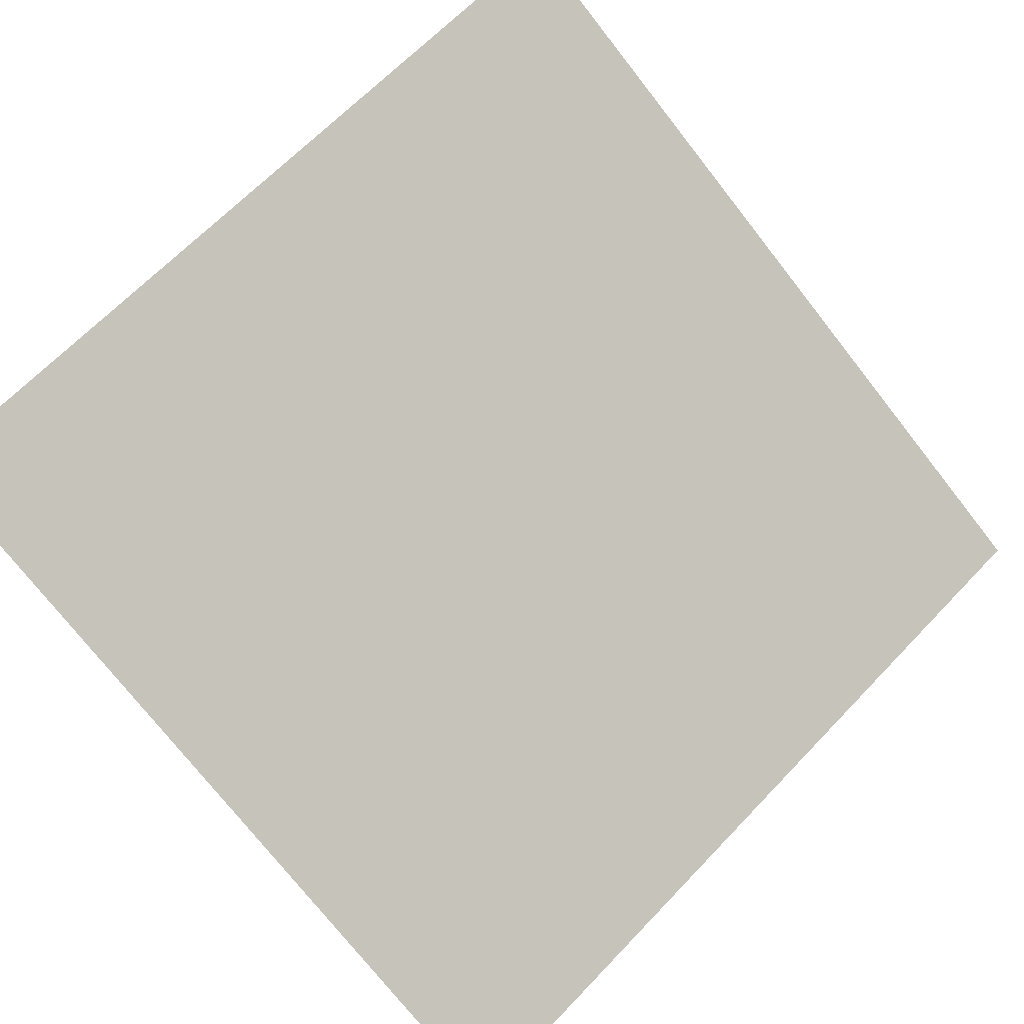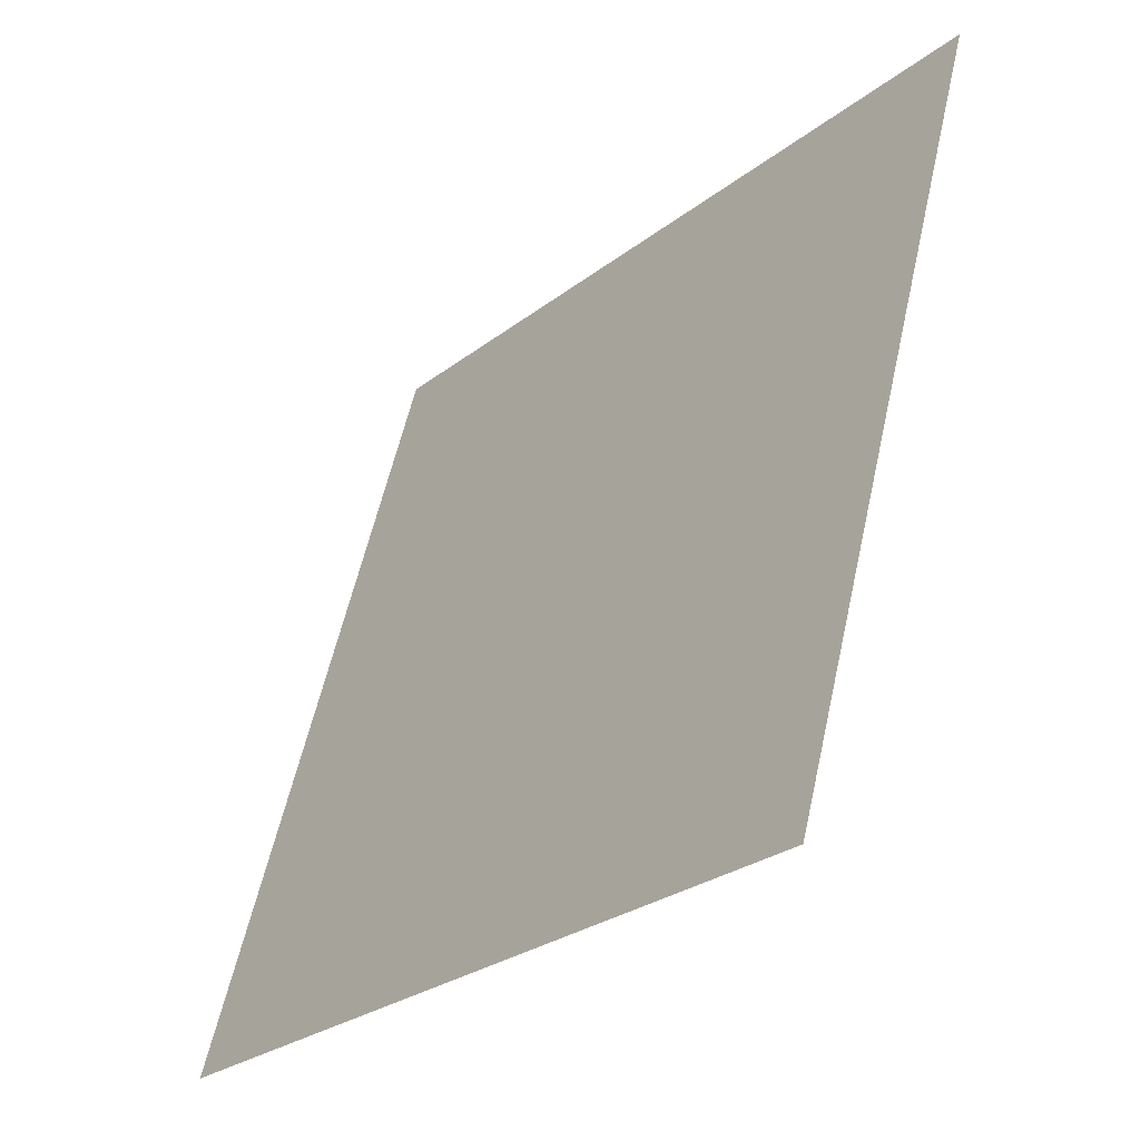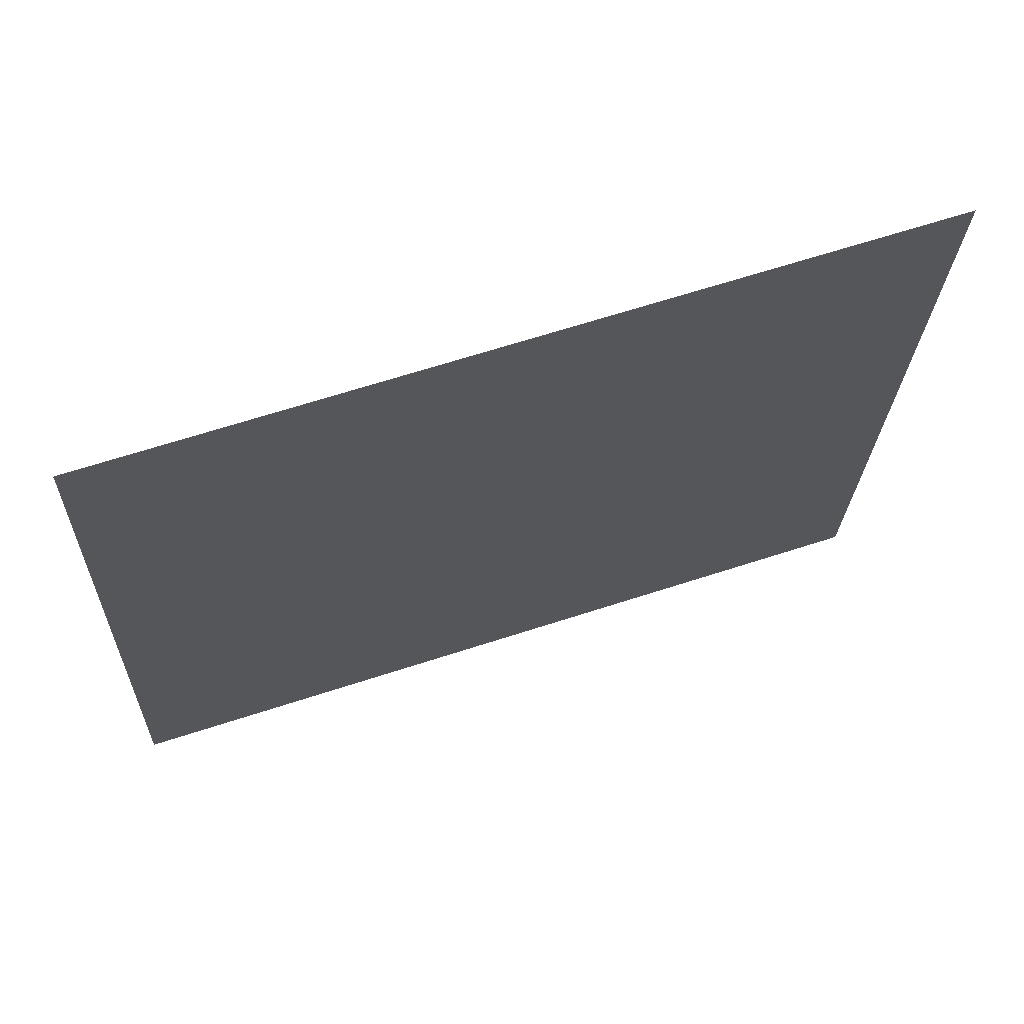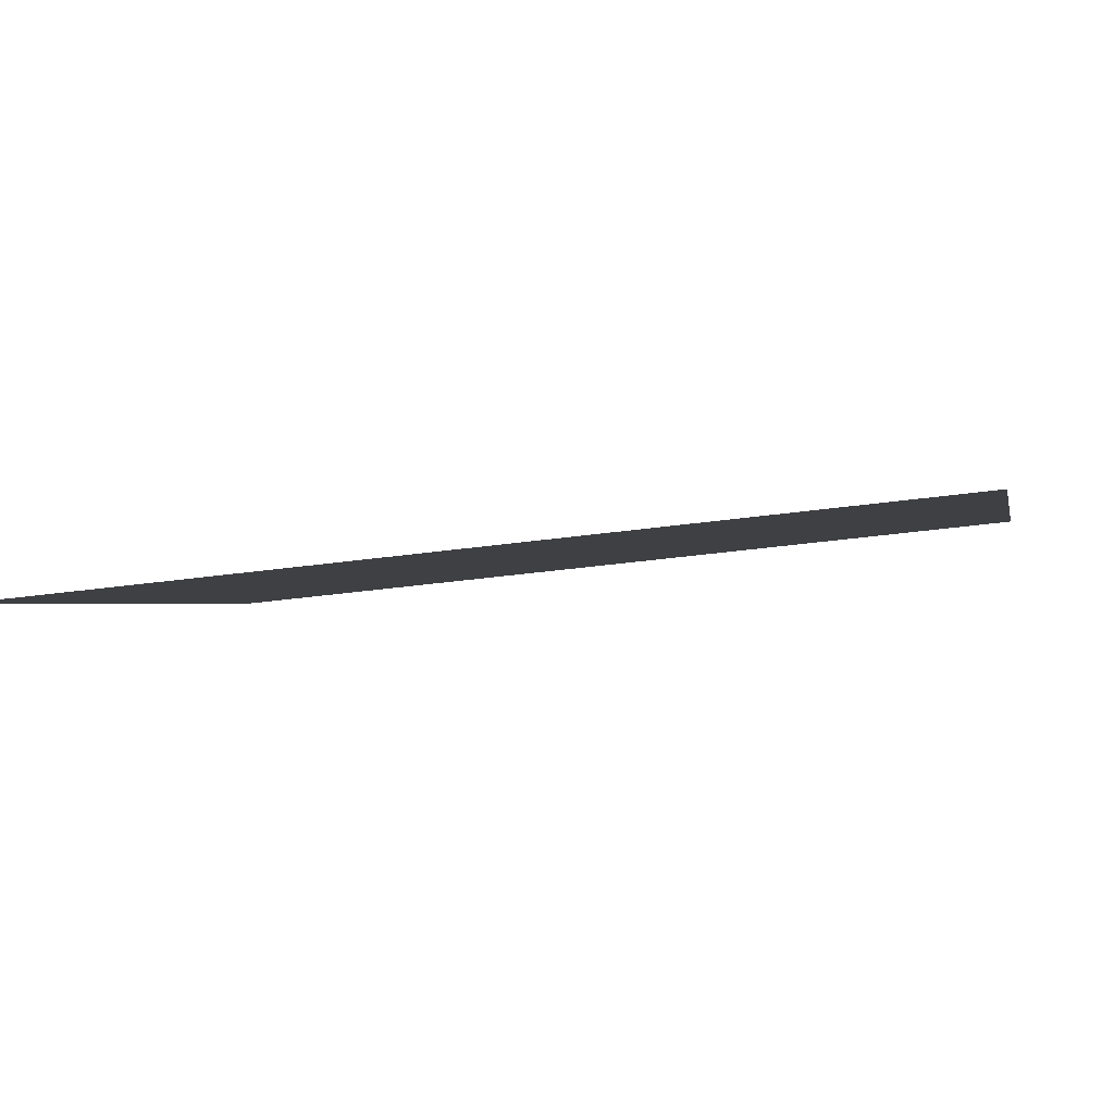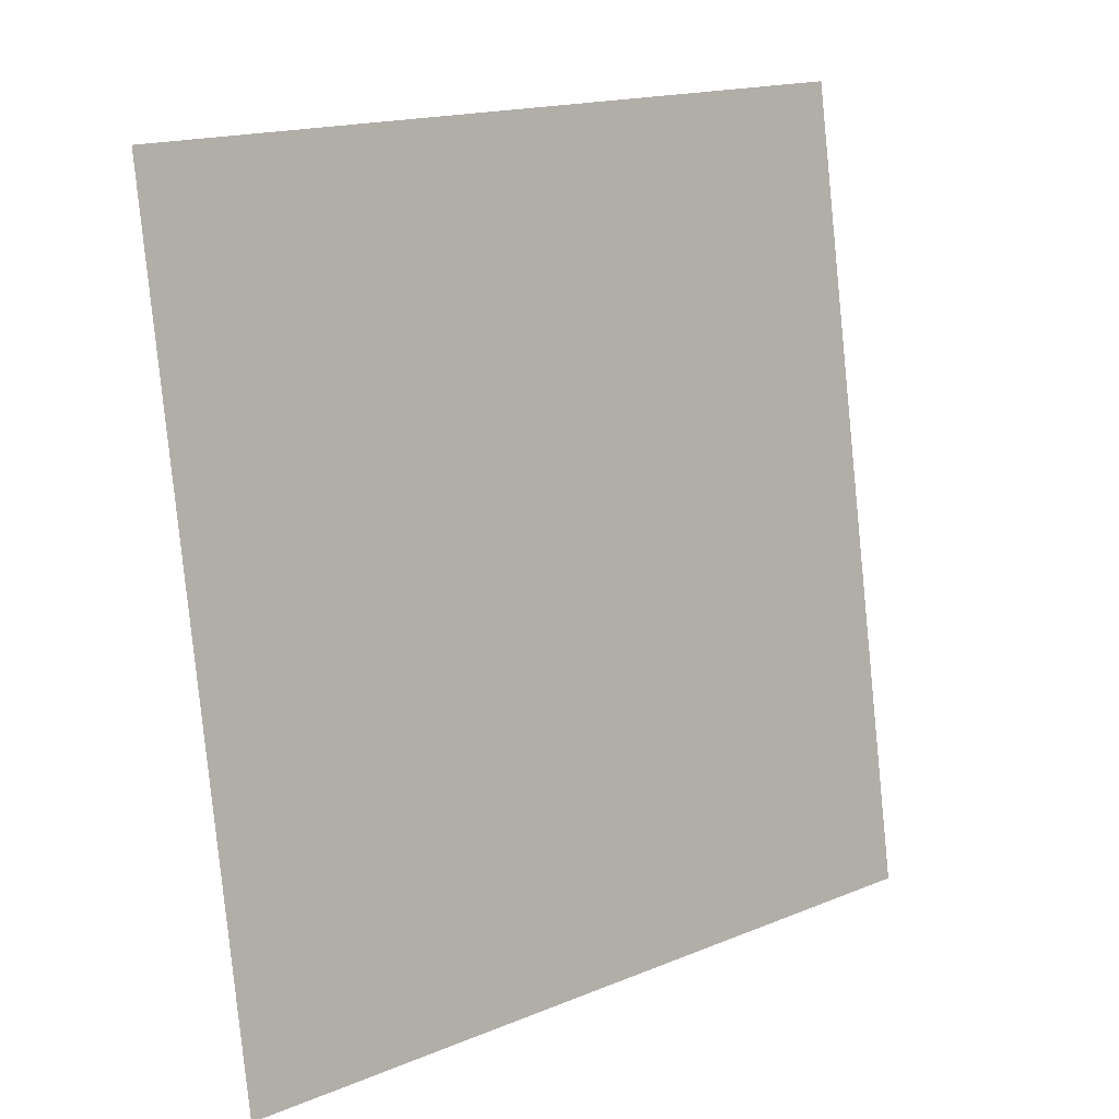
<metadata>
{"format":"obj","ext":"obj","renderer":"f3d","projection":"perspective","resolution":1024,"background":"white","views":[{"elev":47.6,"azim":122.8,"up":"+Z"},{"elev":44.2,"azim":114.0,"up":"+Y"},{"elev":26.7,"azim":176.8,"up":"+Y"},{"elev":47.3,"azim":-166.6,"up":"+Y"},{"elev":-69.8,"azim":-95.4,"up":"+Z"}]}
</metadata>
<code>
g TreeLeaves28
v 0.6781 0.3813 -0.6109
v 0.6672 -0.6485 0.3357
v -0.6781 -0.3813 0.6109
v -0.6672 0.6485 -0.3357
g TreeLeaves28_0
f 3 2 1
f 4 3 1

</code>
